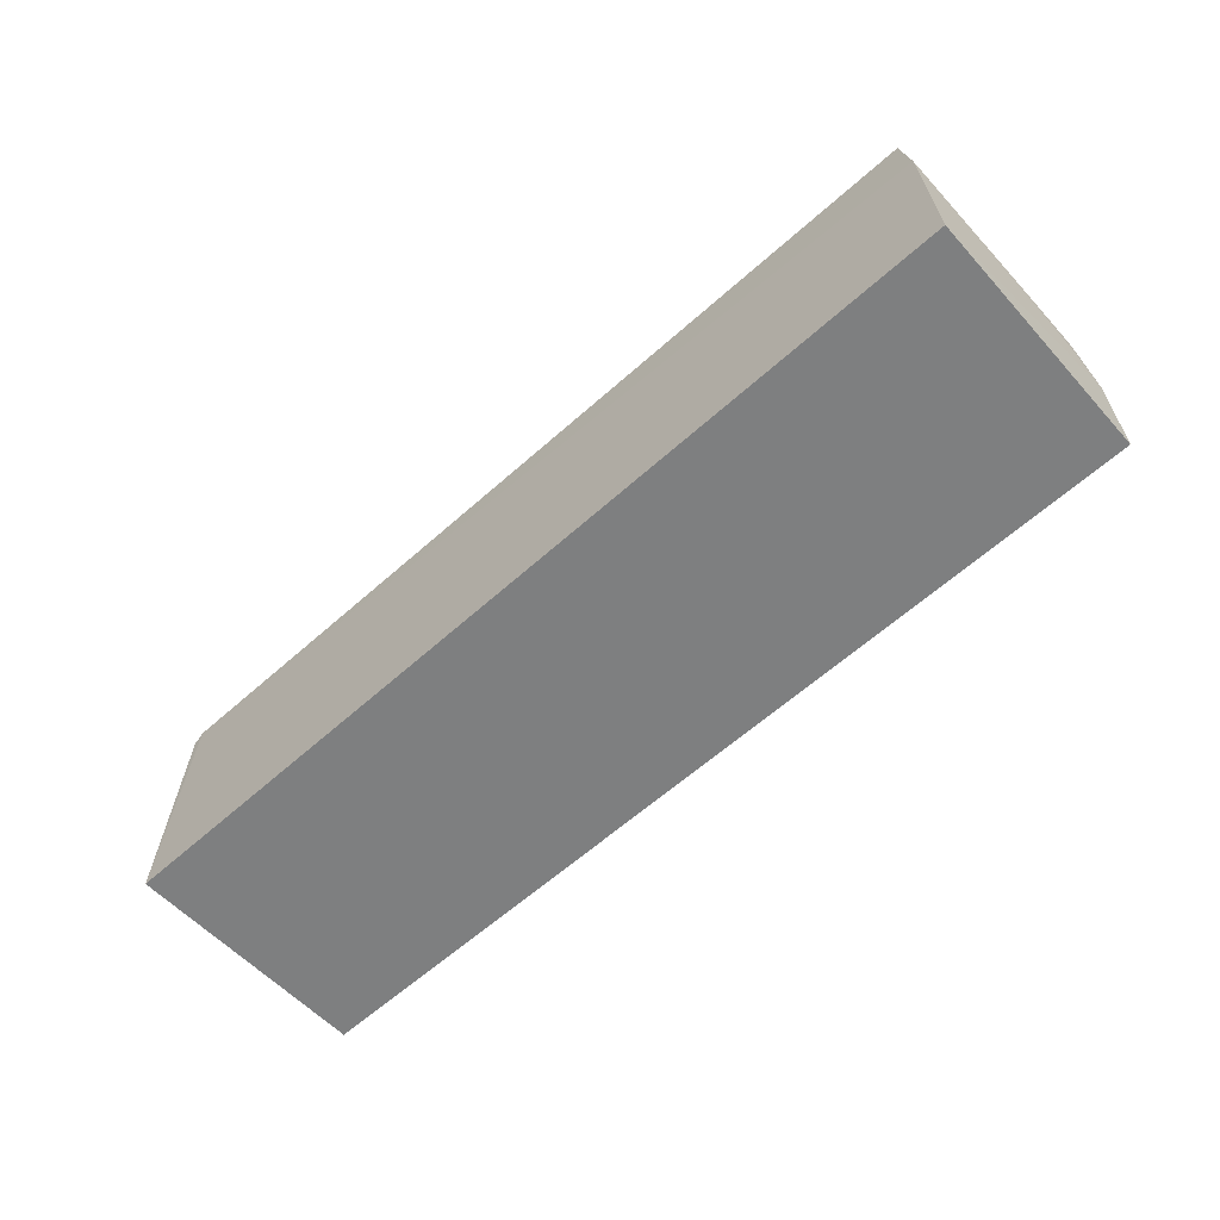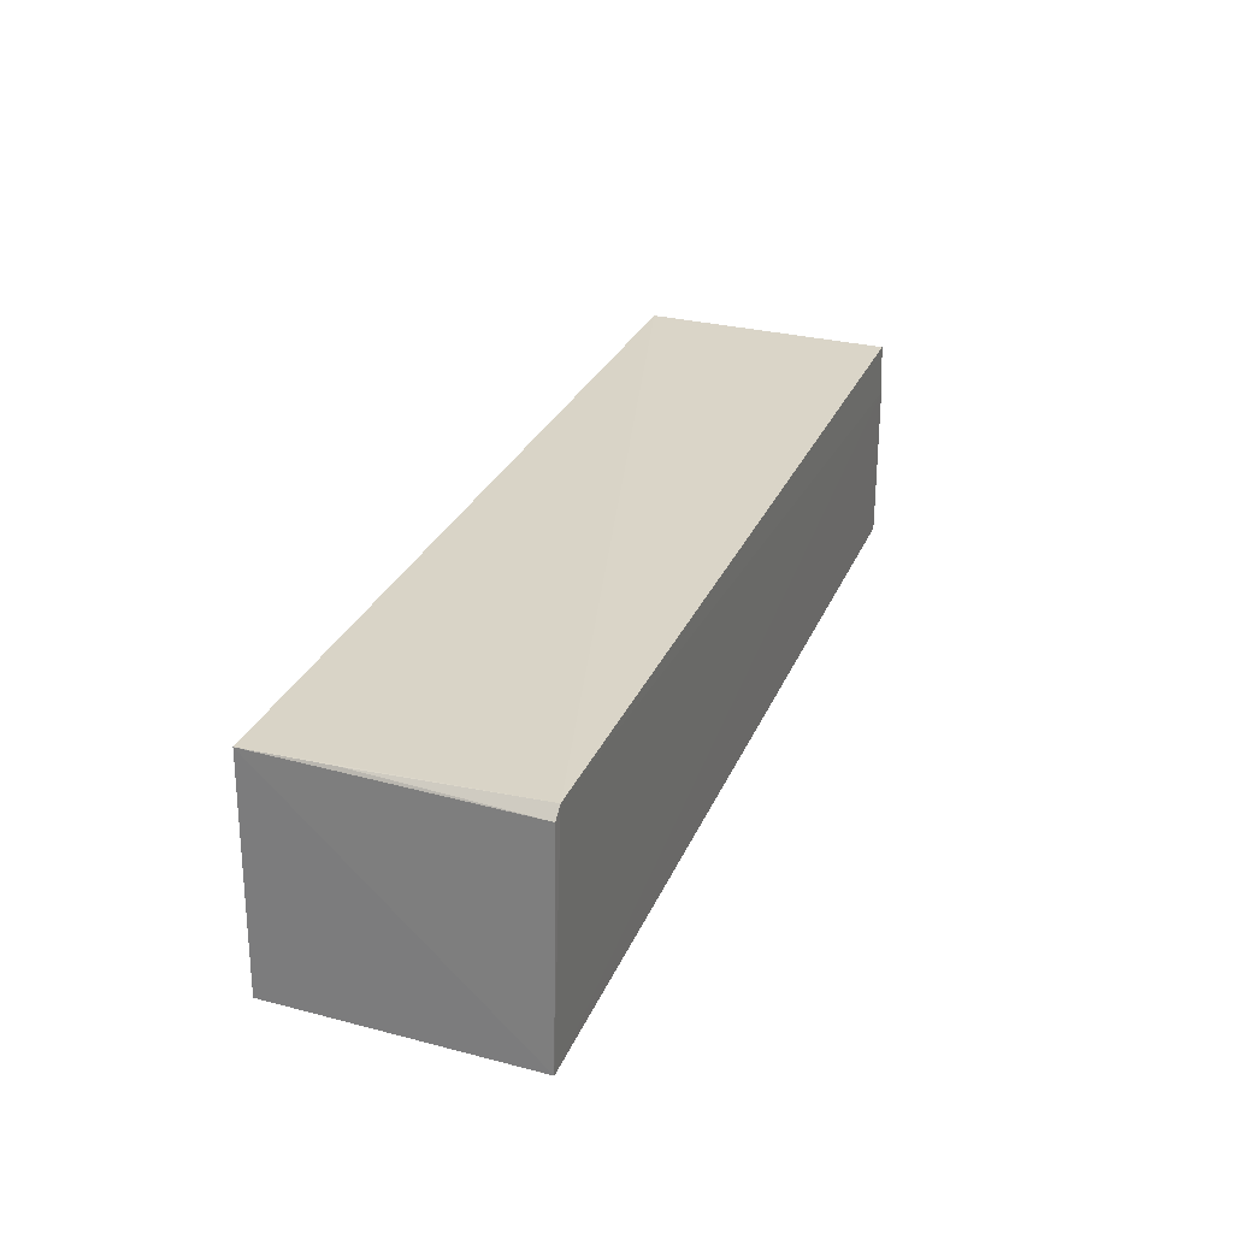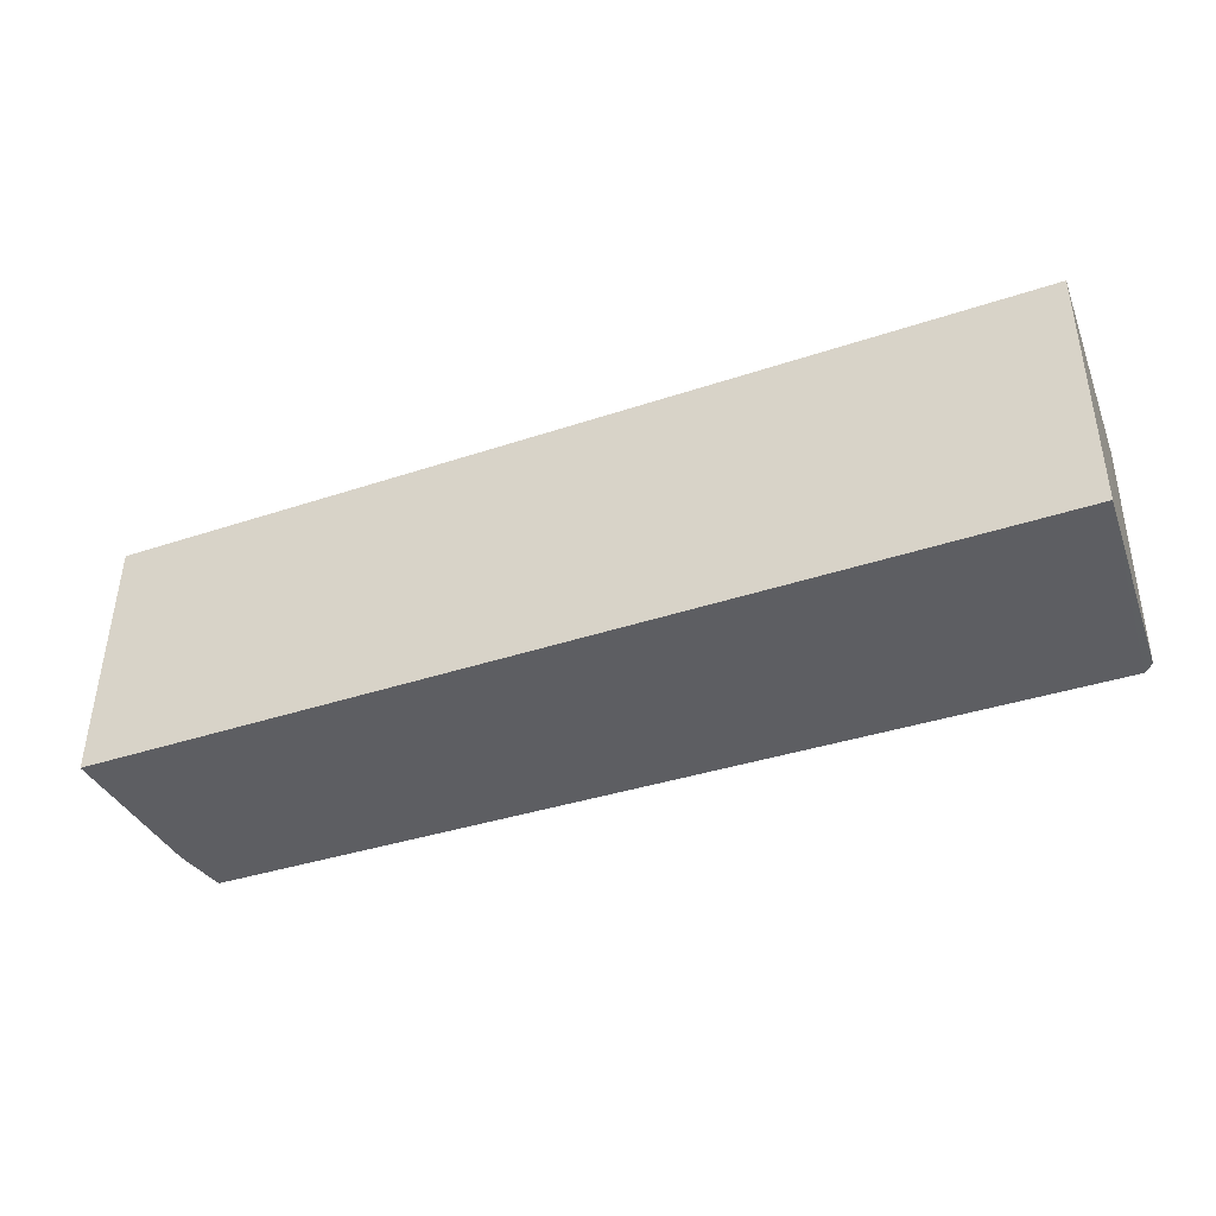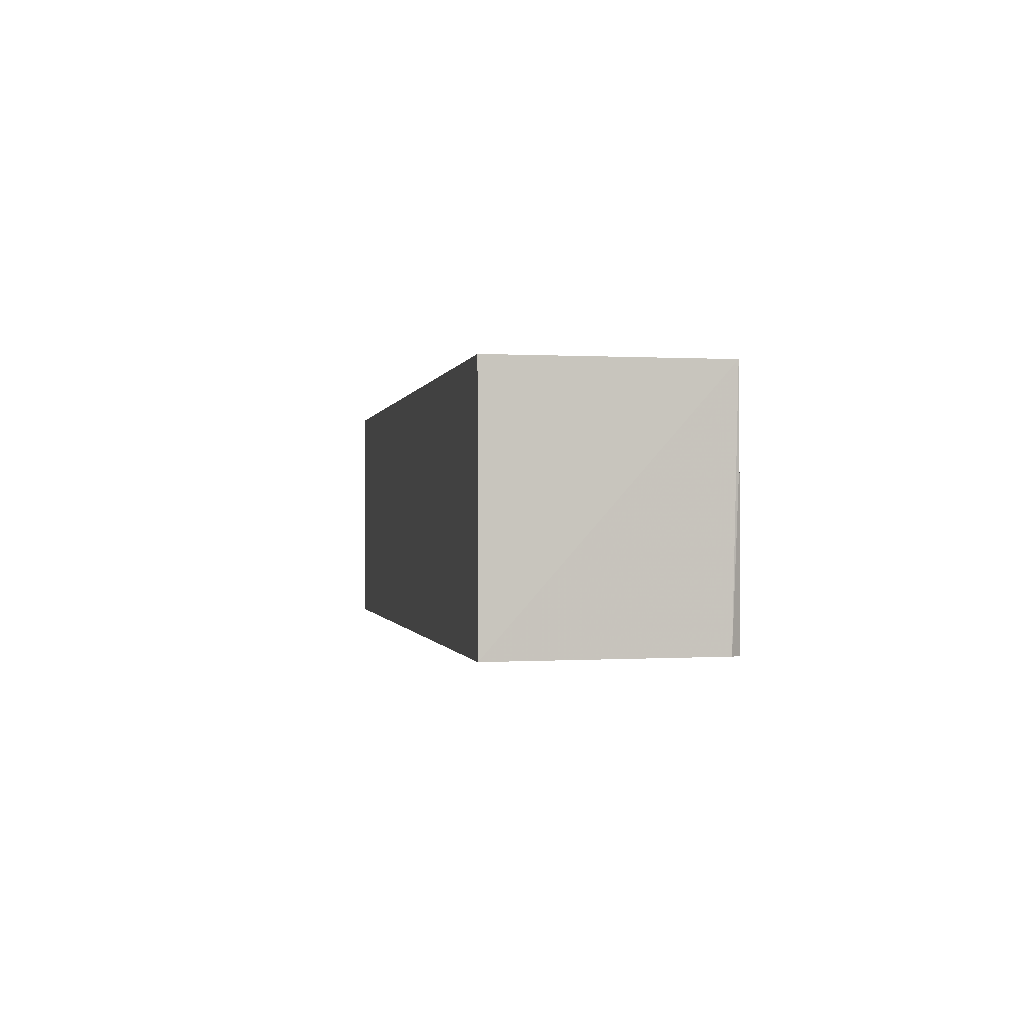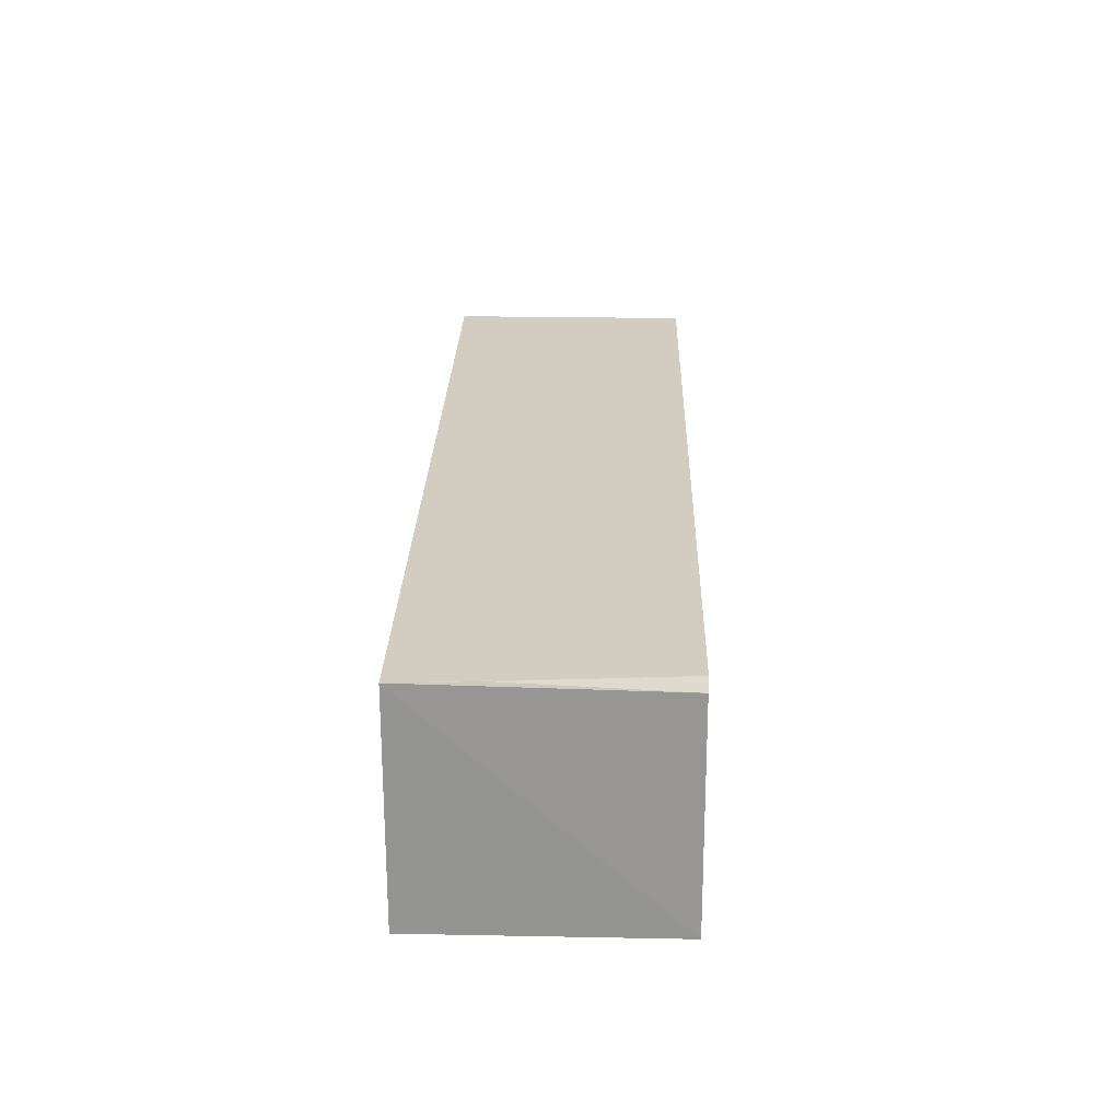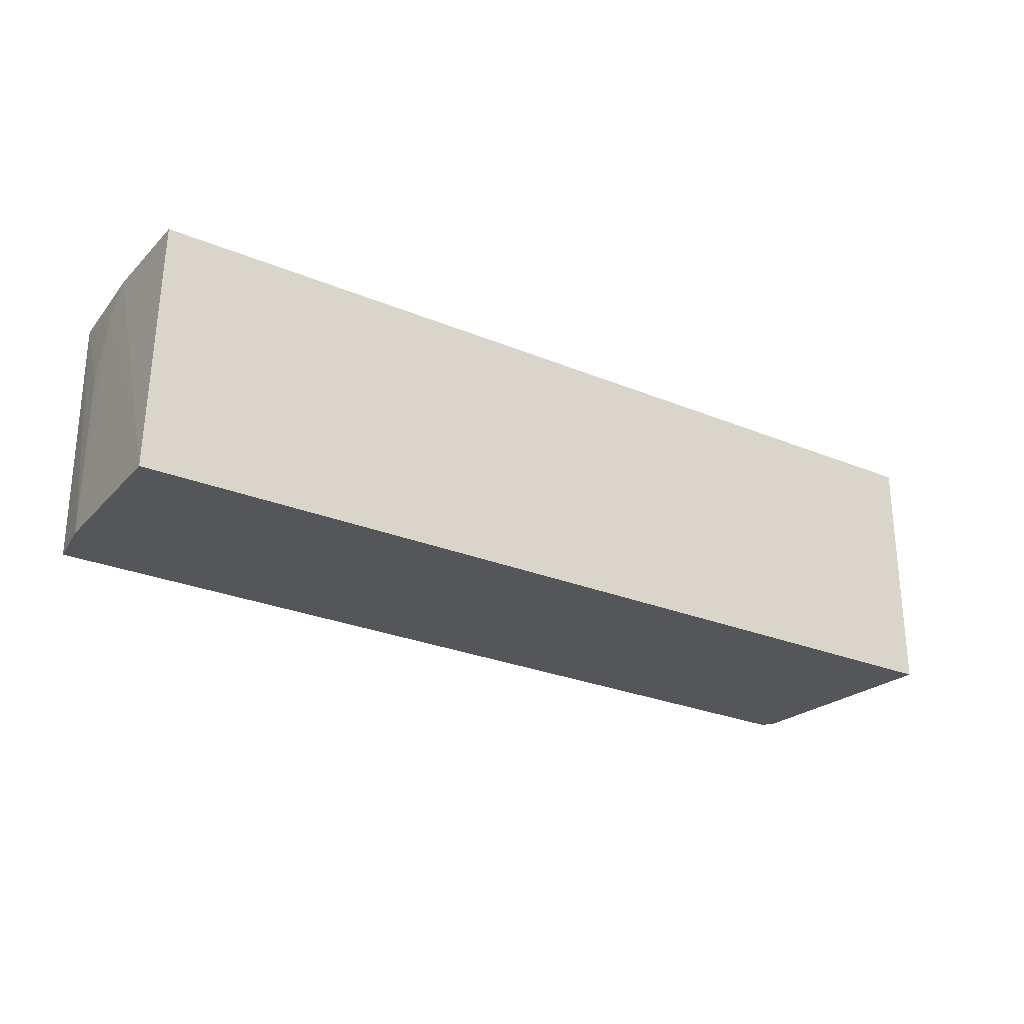
<metadata>
{"format":"obj","ext":"obj","renderer":"f3d","projection":"perspective","resolution":1024,"background":"white","views":[{"elev":-59.6,"azim":-137.2,"up":"+Y"},{"elev":29.6,"azim":110.4,"up":"+Y"},{"elev":-39.3,"azim":22.5,"up":"+Z"},{"elev":-0.4,"azim":79.6,"up":"+Z"},{"elev":25.2,"azim":91.5,"up":"+Y"},{"elev":-25.6,"azim":-33.9,"up":"+Z"}]}
</metadata>
<code>
v 0.06469 0.03461 0.2326
v 0.06606 0.003139 0.2326
v 0.06624 0.003161 0.1974
v -0.06305 0.03384 0.1974
v -0.06433 0.003257 0.2325
v 0.06322 0.03519 0.1975
v -0.06303 0.0339 0.2326
v -0.06509 0.003247 0.1974
v 0.06455 0.03381 0.1975
v -0.06431 0.02624 0.1974
v 0.0644 0.03479 0.221
v -0.06421 0.01869 0.2325
v -0.06415 0.0226 0.2286
v -0.06406 0.02628 0.2209
f 1 2 3
f 7 5 2
f 7 2 1
f 7 6 4
f 7 1 6
f 8 3 2
f 8 2 5
f 9 1 3
f 9 3 6
f 10 6 3
f 10 4 6
f 10 3 8
f 10 7 4
f 11 9 6
f 11 6 1
f 11 1 9
f 12 8 5
f 12 5 7
f 13 10 8
f 13 8 12
f 13 12 7
f 14 13 7
f 14 7 10
f 14 10 13

</code>
